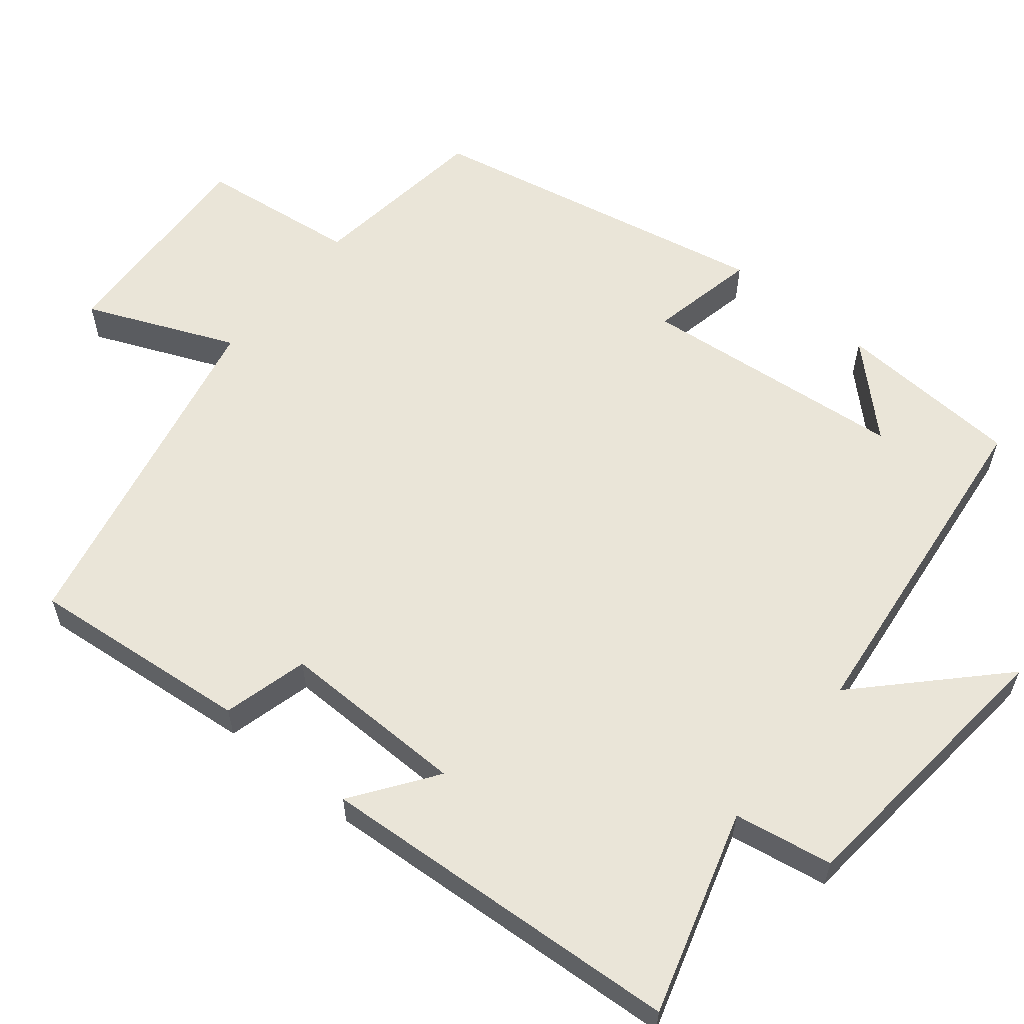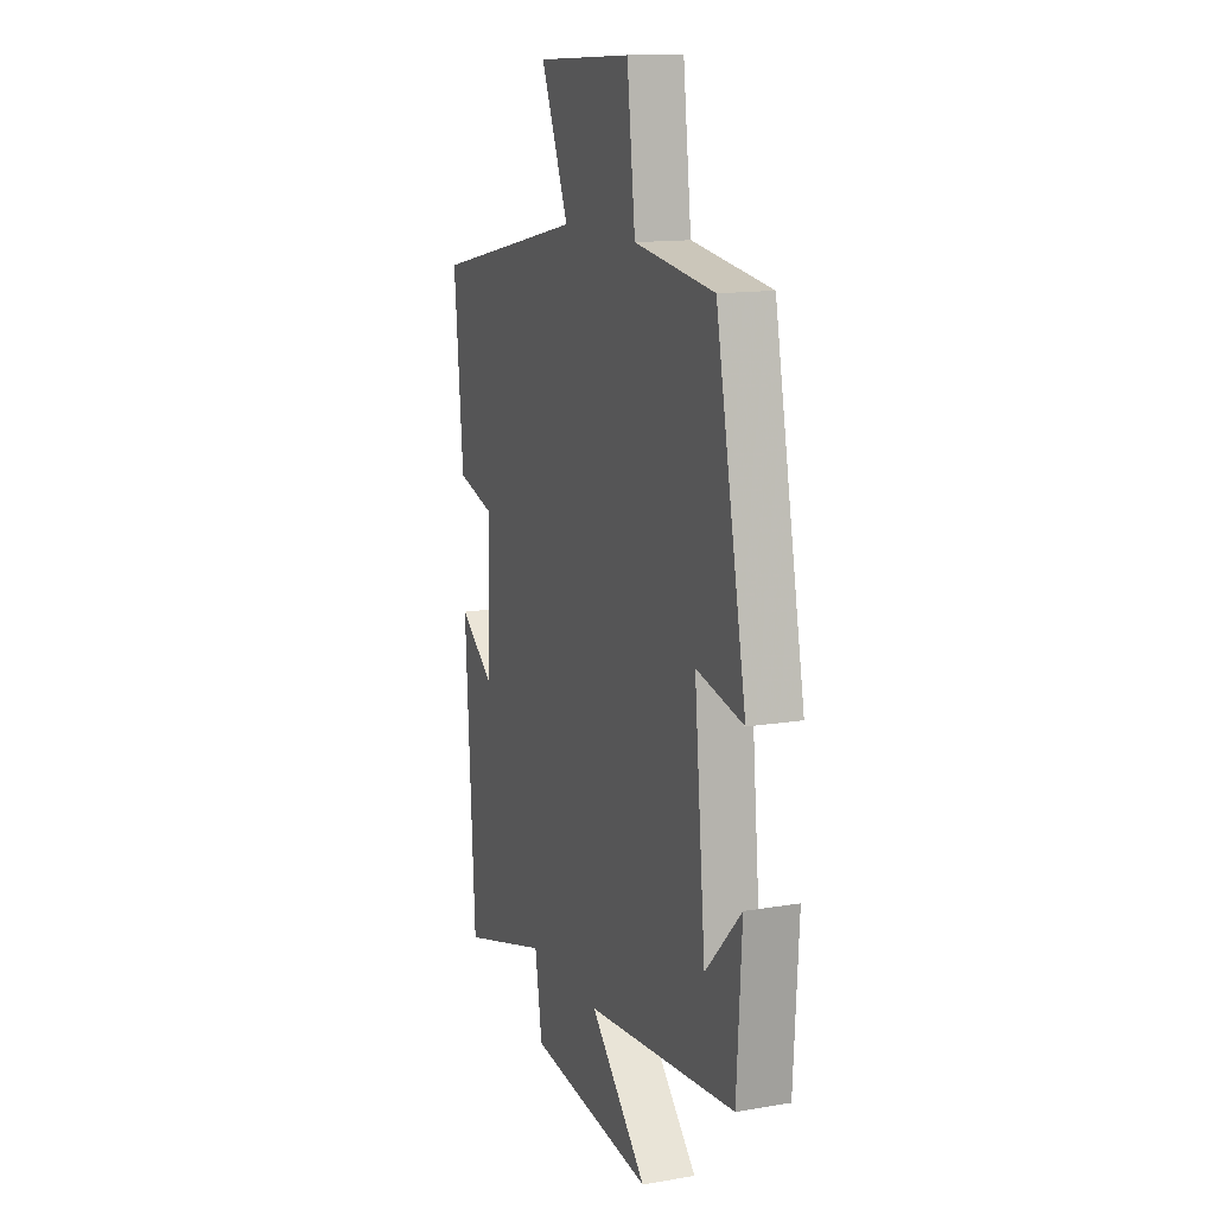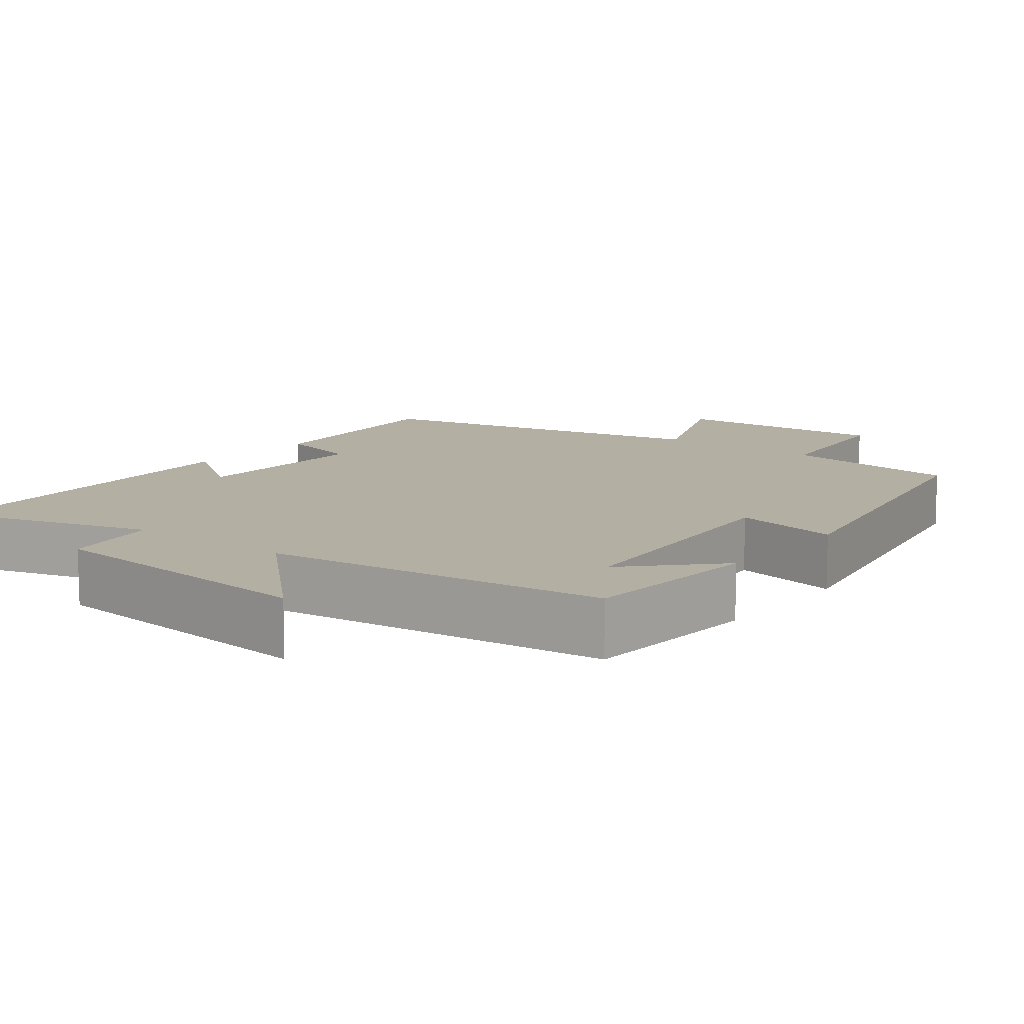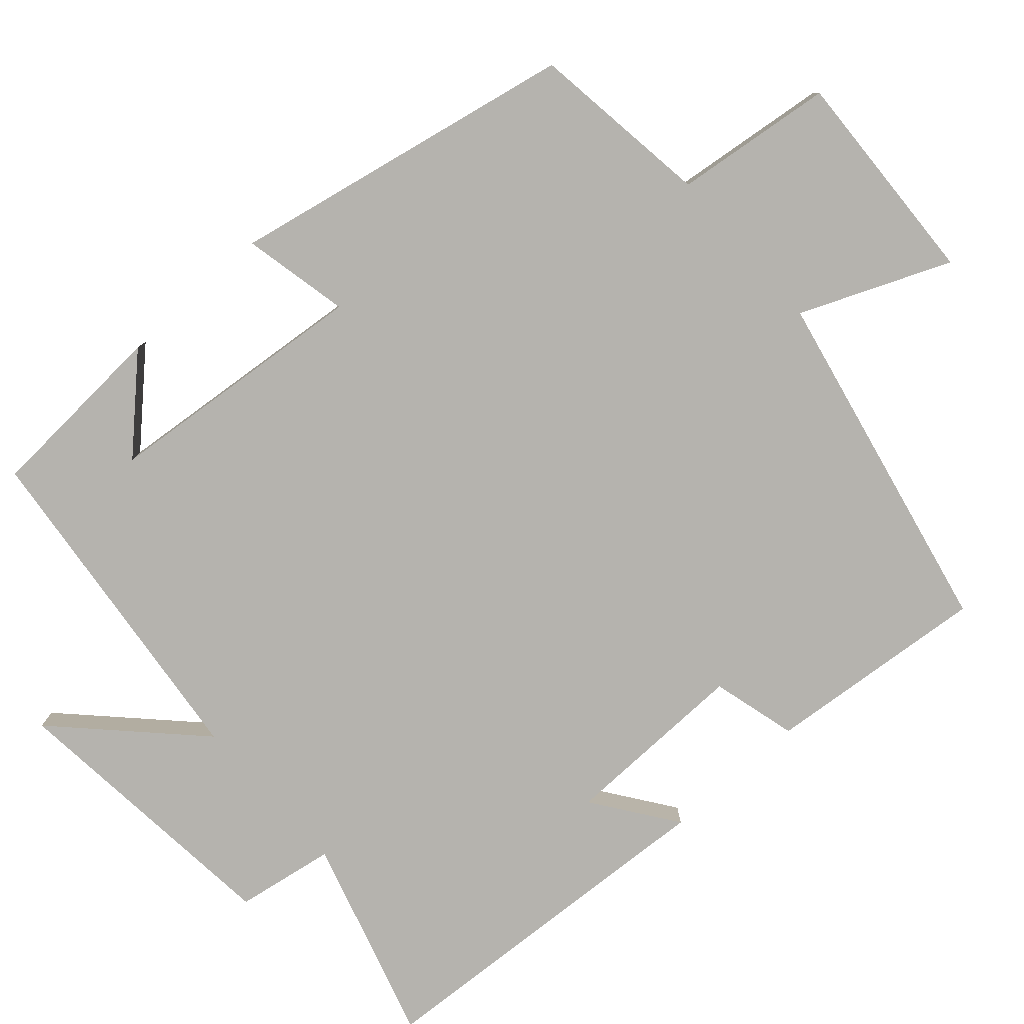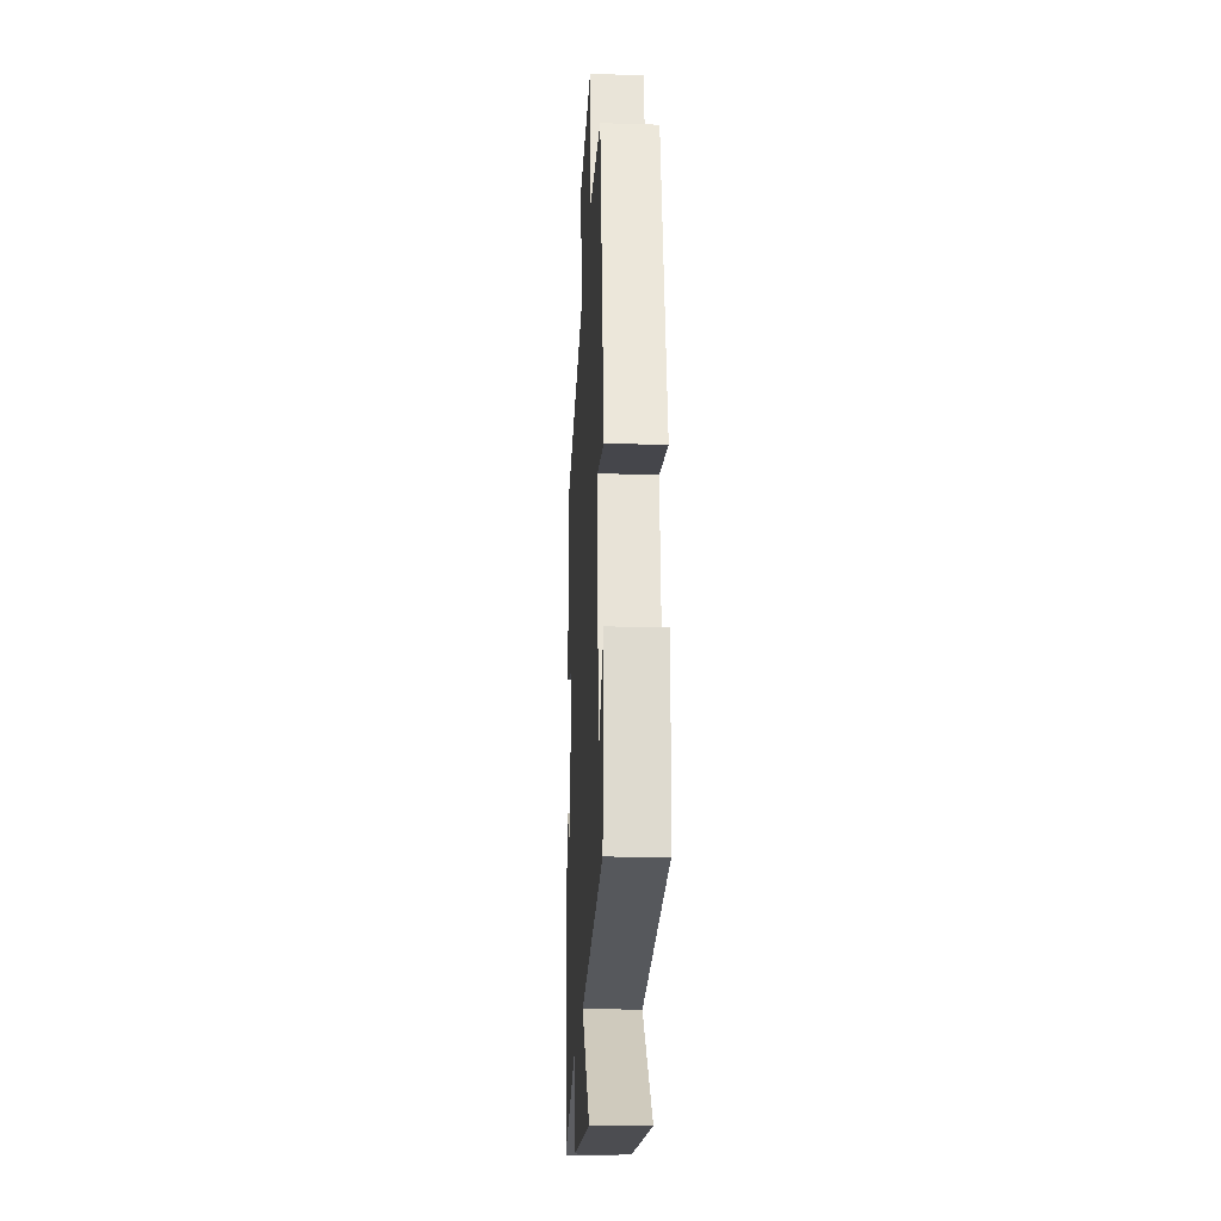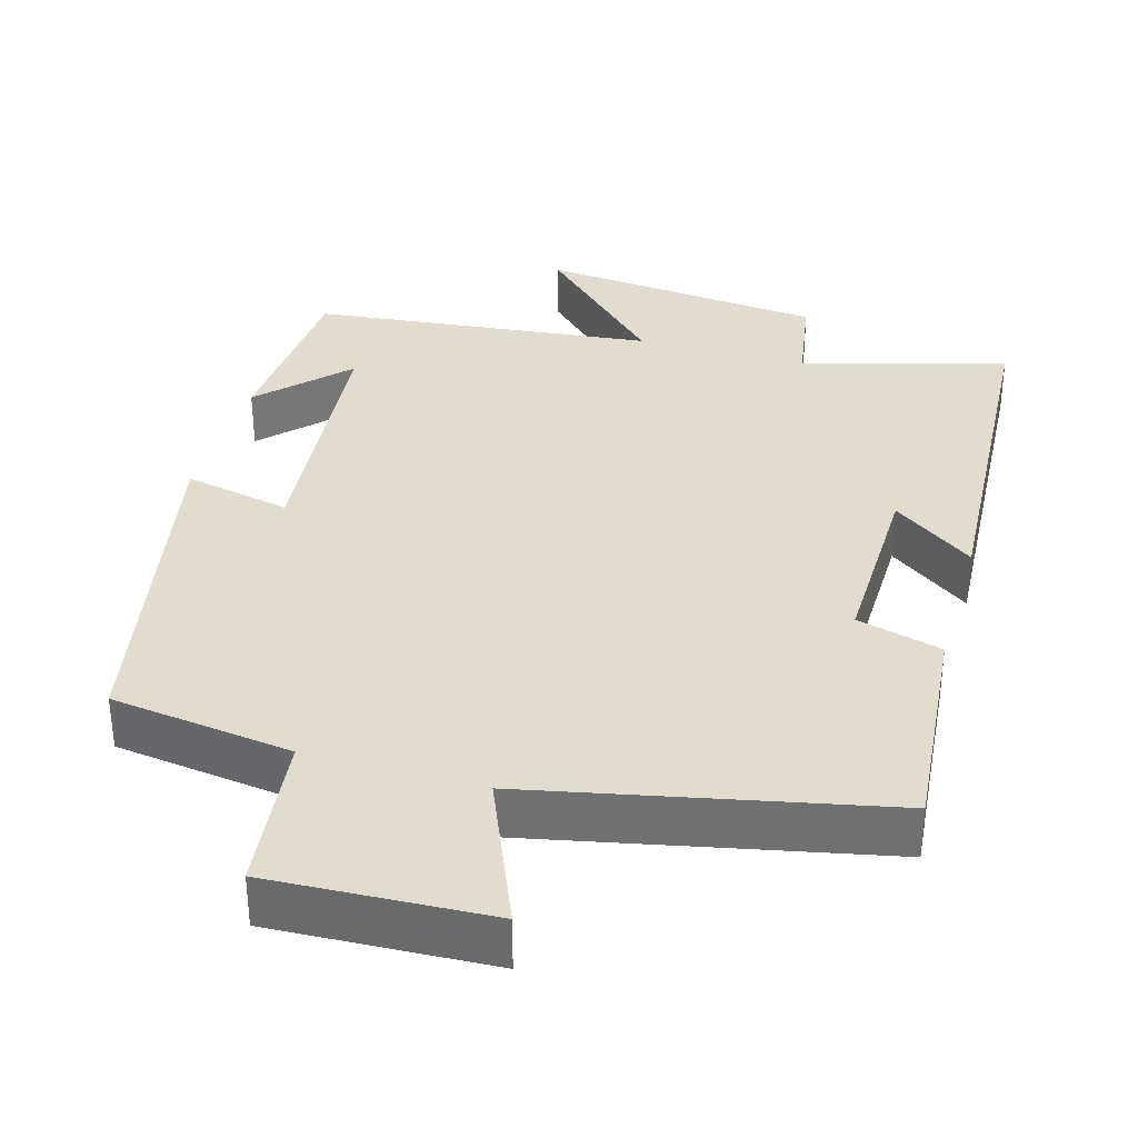
<metadata>
{"format":"obj","ext":"obj","renderer":"f3d","projection":"perspective","resolution":1024,"background":"white","views":[{"elev":59.4,"azim":129.0,"up":"+Y"},{"elev":13.7,"azim":-110.8,"up":"+Z"},{"elev":11.1,"azim":-142.0,"up":"+Y"},{"elev":-80.0,"azim":-48.3,"up":"+Y"},{"elev":-21.9,"azim":-93.1,"up":"+Z"},{"elev":34.7,"azim":16.1,"up":"+Y"}]}
</metadata>
<code>
v 0.47 0.07 -0.58
v 0.2 0.07 -0.5
v 0.178 0.07 -0.631
v -0.202 0.07 -0.669
v -0.03 0.07 -0.5
v -0.485 0.07 -0.45
v -0.5 0.07 -0.204
v -0.392 0.07 -0.316
v -0.358 0.07 0.038
v -0.5 0.07 0.008
v -0.408 0.07 0.468
v -0.167 0.07 0.5
v -0.142 0.07 0.711
v 0.148 0.07 0.697
v 0.065 0.07 0.5
v 0.528 0.07 0.402
v 0.5 0.07 0.107
v 0.387 0.07 0.077
v 0.391 0.07 -0.171
v 0.5 0.07 -0.093
v 0.47 0 -0.58
v 0.2 0 -0.5
v 0.178 0 -0.631
v -0.202 0 -0.669
v -0.03 0 -0.5
v -0.485 0 -0.45
v -0.5 0 -0.204
v -0.392 0 -0.316
v -0.358 0 0.038
v -0.5 0 0.008
v -0.408 0 0.468
v -0.167 0 0.5
v -0.142 0 0.711
v 0.148 0 0.697
v 0.065 0 0.5
v 0.528 0 0.402
v 0.5 0 0.107
v 0.387 0 0.077
v 0.391 0 -0.171
v 0.5 0 -0.093
f 19 20 1 2
f 18 19 2
f 15 16 17 18
f 15 18 2
f 12 13 14 15
f 9 10 11 12
f 8 9 12 15
f 6 7 8
f 5 6 8
f 5 8 15 2
f 2 3 4 5
f 22 21 40 39
f 22 39 38
f 38 37 36 35
f 22 38 35
f 35 34 33 32
f 32 31 30 29
f 35 32 29 28
f 28 27 26
f 28 26 25
f 22 35 28 25
f 25 24 23 22
f 1 21 22 2
f 2 22 23 3
f 3 23 24 4
f 4 24 25 5
f 5 25 26 6
f 6 26 27 7
f 7 27 28 8
f 8 28 29 9
f 9 29 30 10
f 10 30 31 11
f 11 31 32 12
f 12 32 33 13
f 13 33 34 14
f 14 34 35 15
f 15 35 36 16
f 16 36 37 17
f 17 37 38 18
f 18 38 39 19
f 19 39 40 20
f 20 40 21 1

</code>
